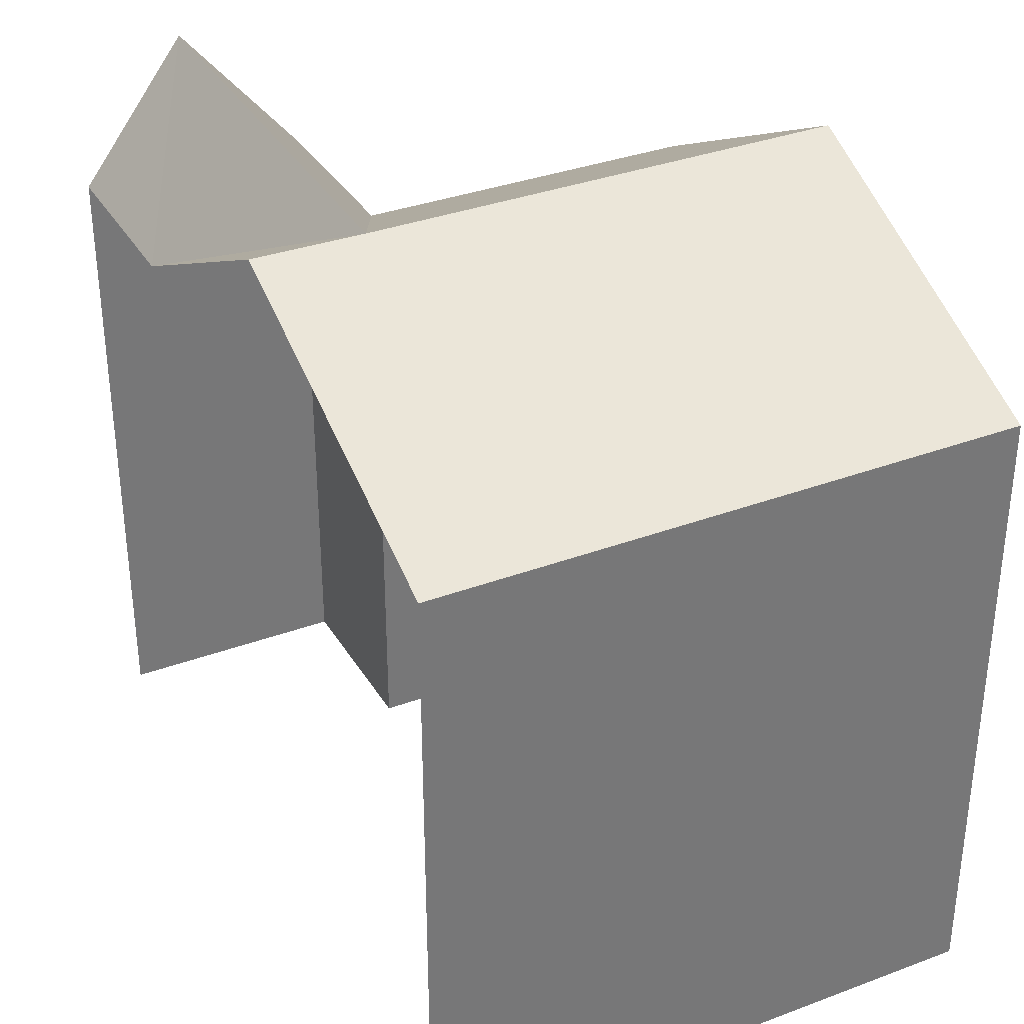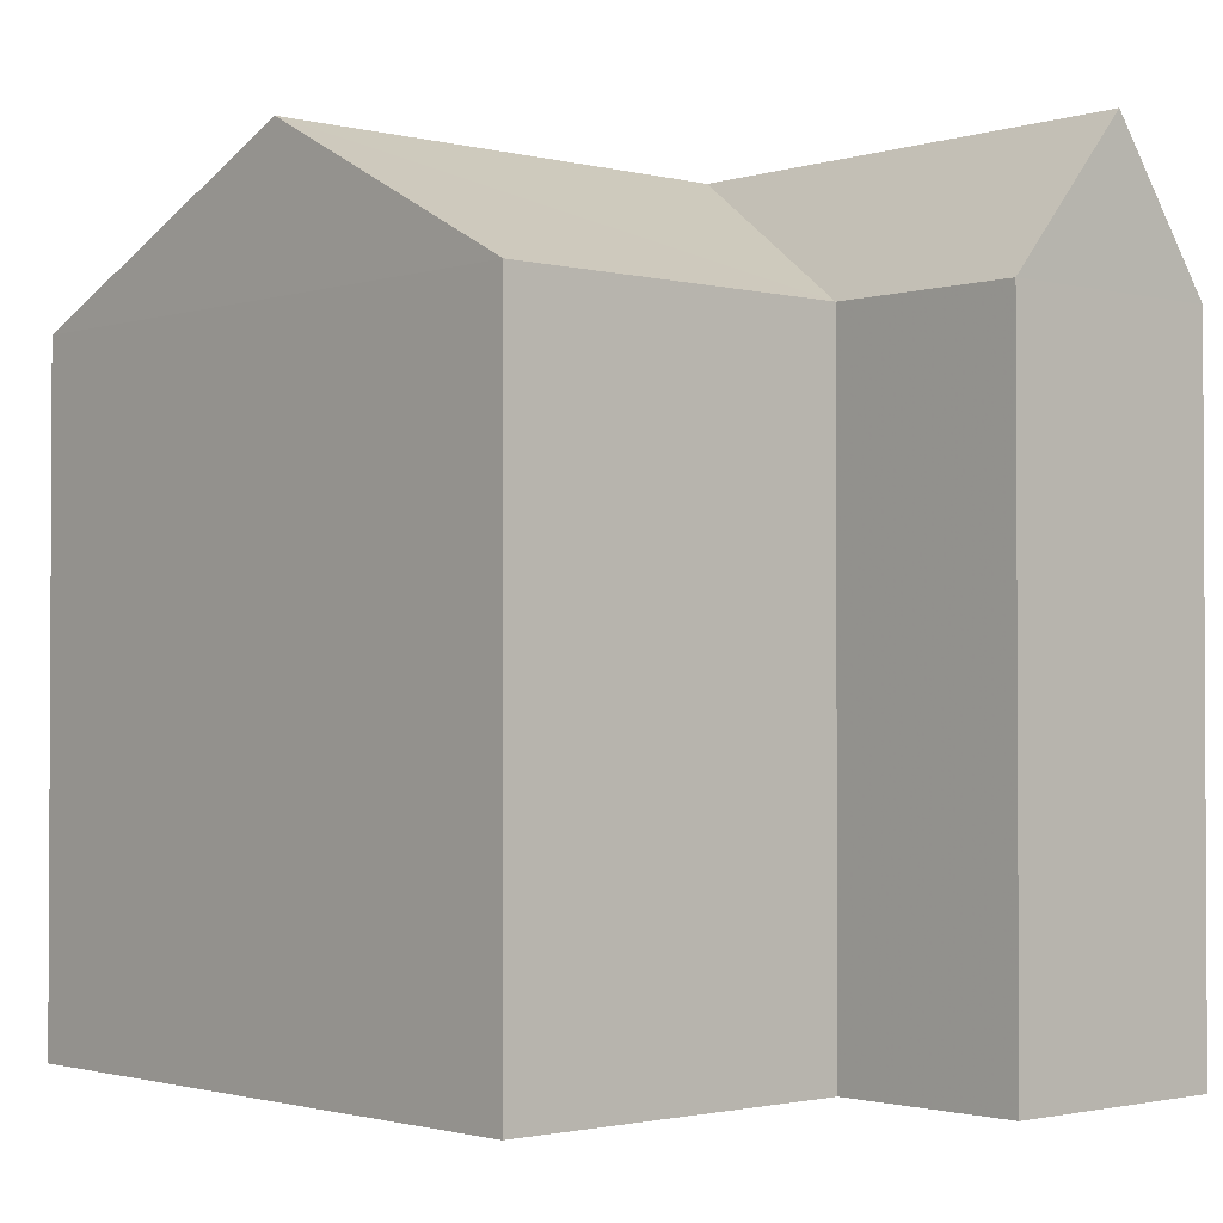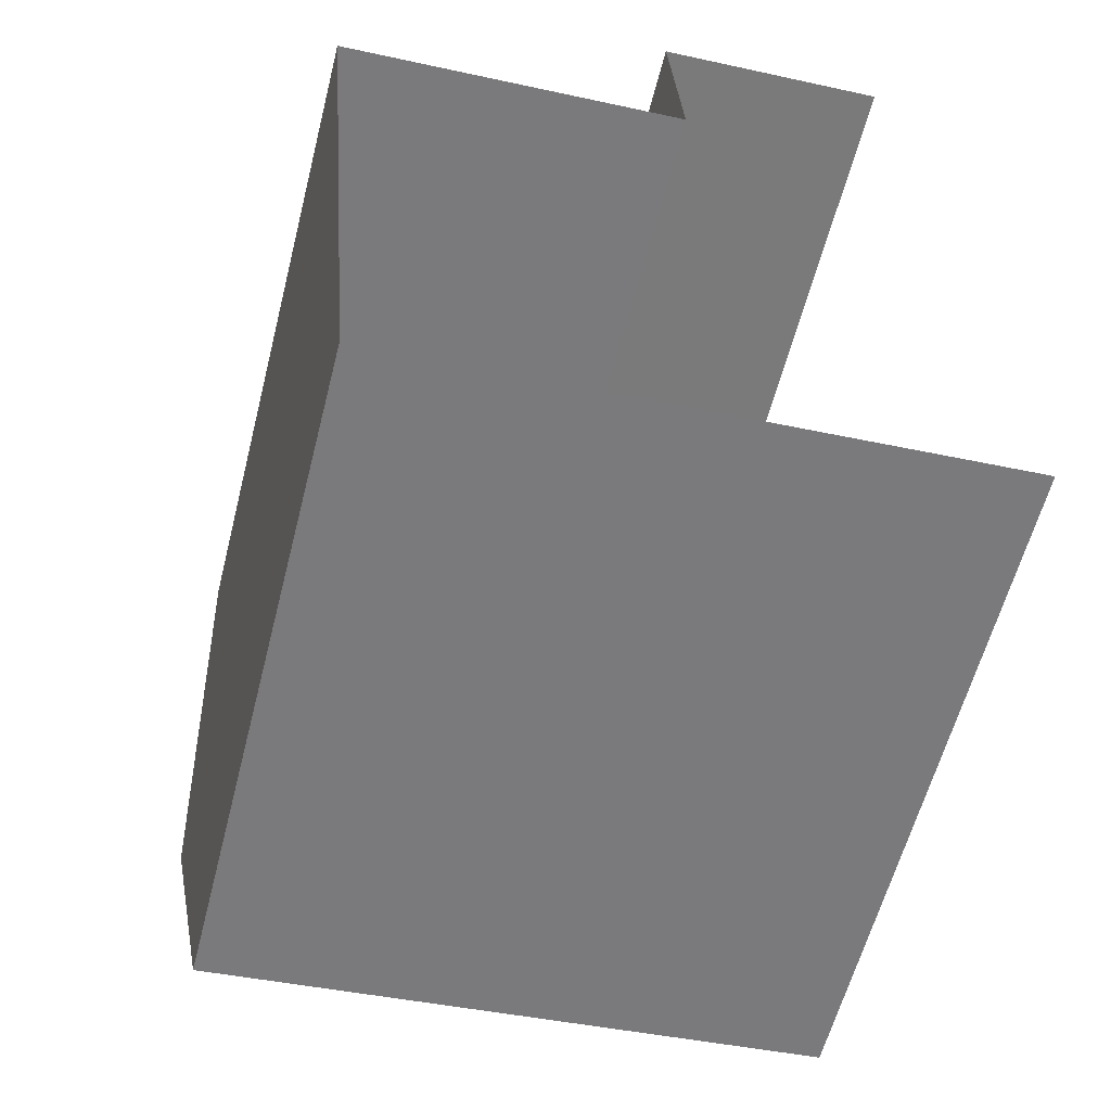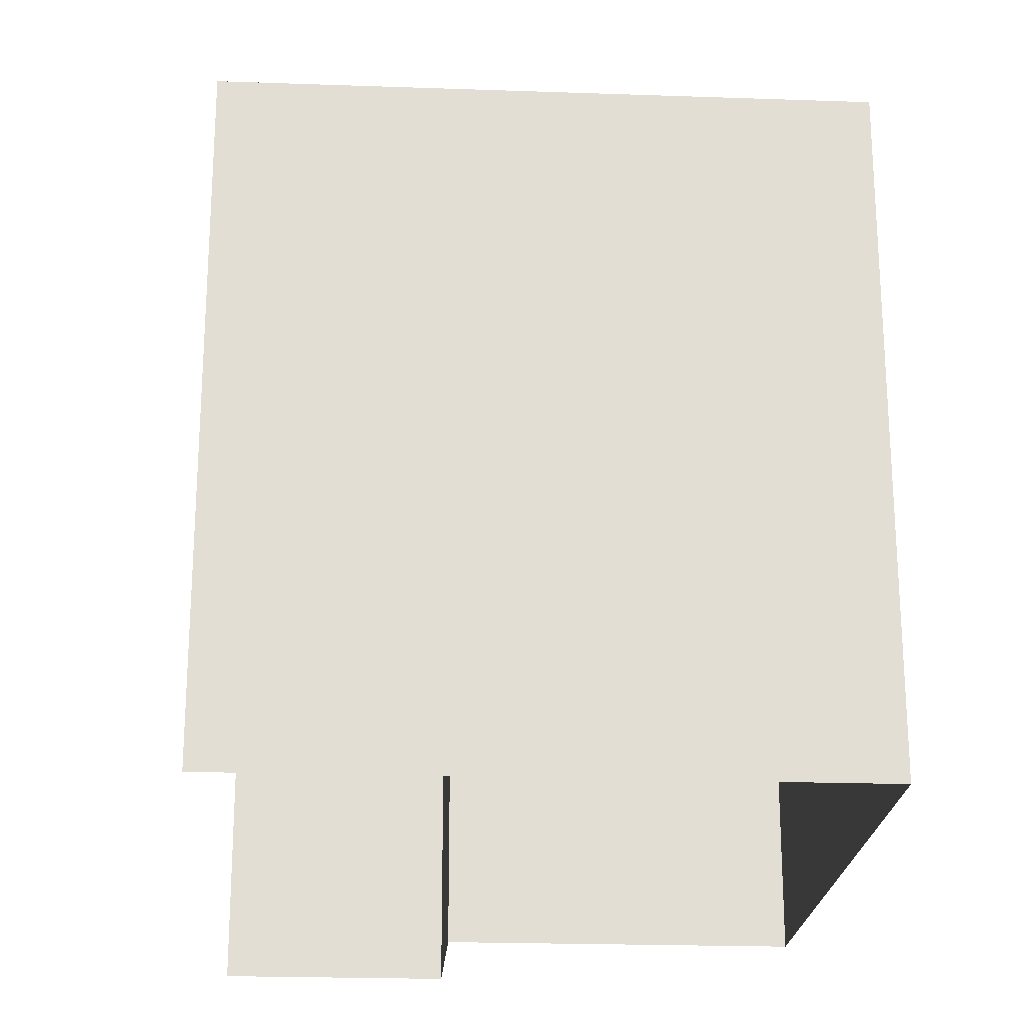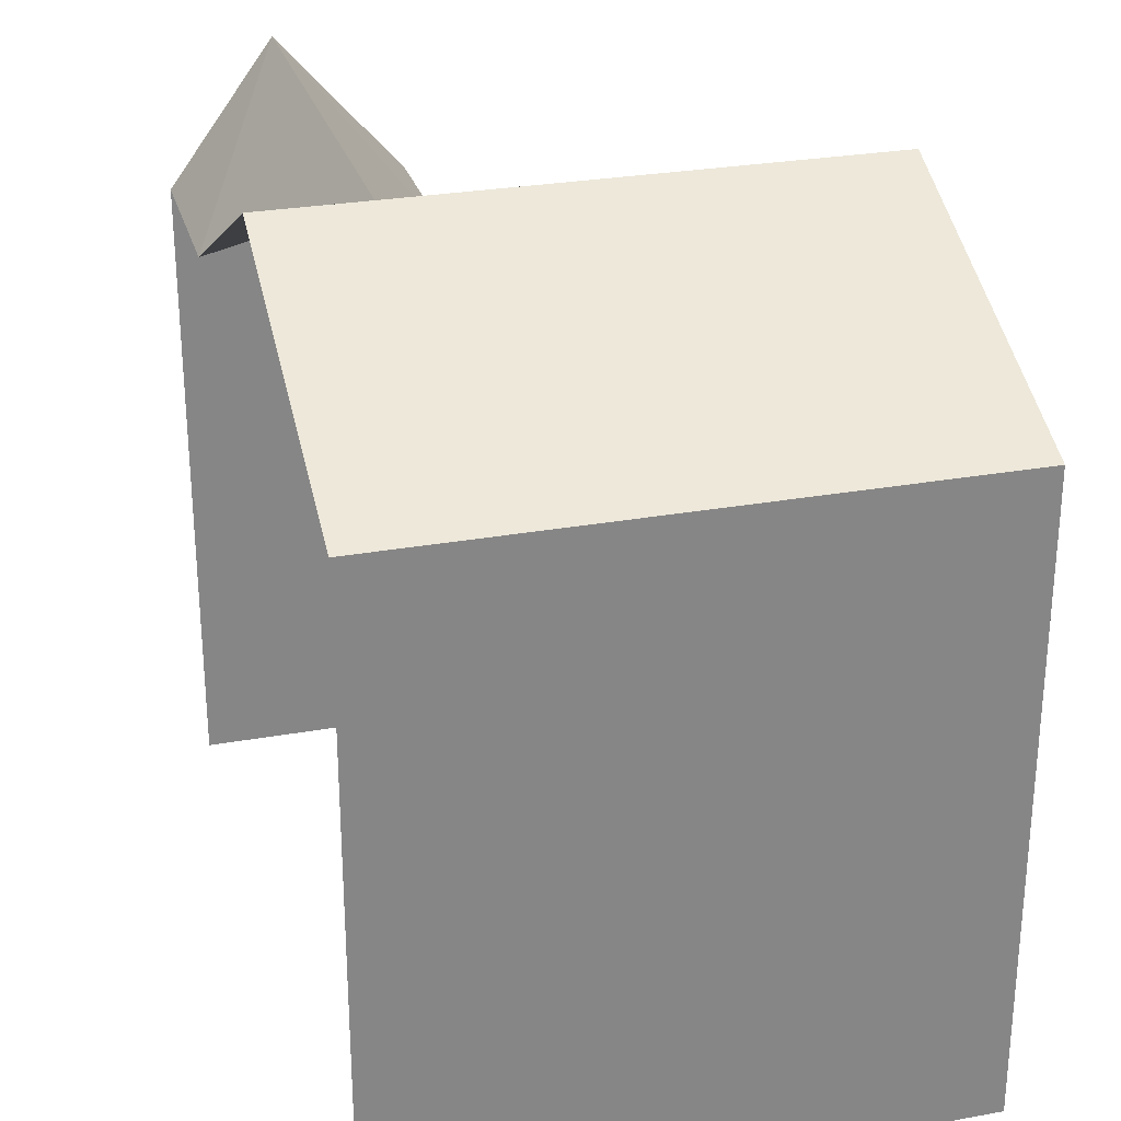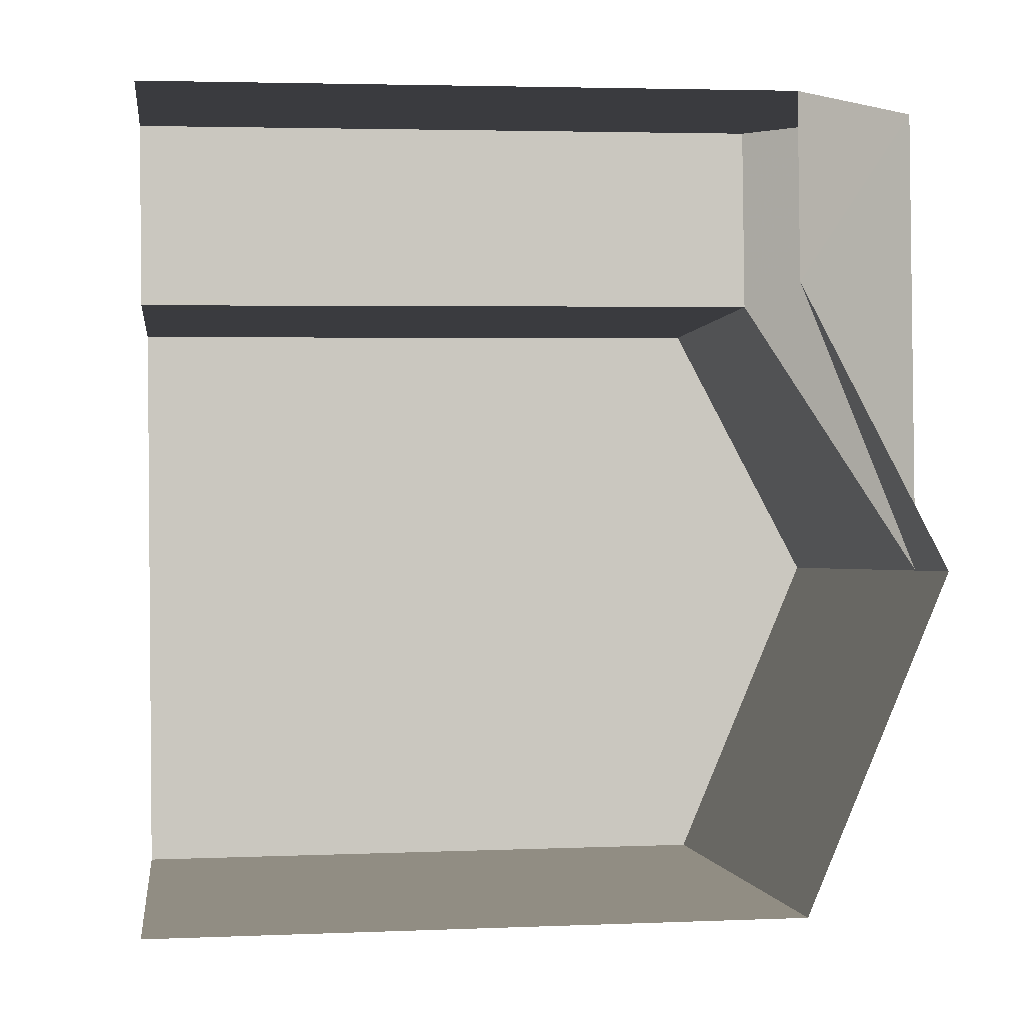
<metadata>
{"format":"obj","ext":"obj","renderer":"f3d","projection":"perspective","resolution":1024,"background":"white","views":[{"elev":34.5,"azim":-31.0,"up":"+Z"},{"elev":-1.7,"azim":133.7,"up":"+Z"},{"elev":-58.9,"azim":165.8,"up":"+Y"},{"elev":-22.0,"azim":-7.9,"up":"+Z"},{"elev":27.8,"azim":-19.7,"up":"+Z"},{"elev":3.3,"azim":-97.7,"up":"+Y"}]}
</metadata>
<code>
v -3.722e+05 -1.053e+05 24.92
v -3.722e+05 -1.053e+05 24.92
v -3.722e+05 -1.053e+05 24.92
v -3.722e+05 -1.053e+05 24.92
v -3.722e+05 -1.053e+05 24.92
v -3.722e+05 -1.053e+05 24.92
v -3.722e+05 -1.053e+05 34.31
v -3.722e+05 -1.053e+05 36.45
v -3.722e+05 -1.053e+05 34.31
v -3.722e+05 -1.053e+05 36.45
v -3.722e+05 -1.053e+05 36.45
v -3.722e+05 -1.053e+05 34.31
v -3.722e+05 -1.053e+05 34.31
v -3.722e+05 -1.053e+05 36.45
v -3.722e+05 -1.053e+05 34.31
v -3.722e+05 -1.053e+05 34.31
v -3.722e+05 -1.053e+05 34.31
f 1 2 3
f 2 4 3
f 3 5 6
f 3 4 5
f 9 16 4
f 4 16 5
f 10 16 9
f 5 16 15
f 7 8 9
f 9 8 10
f 11 8 7
f 12 13 14
f 8 12 14
f 14 15 16
f 8 14 16
f 8 16 10
f 12 8 11
f 17 12 11
f 3 12 17
f 1 3 17
f 13 6 15
f 13 15 14
f 6 5 15
f 2 9 4
f 2 7 9
f 2 1 7
f 7 17 11
f 7 1 17
f 13 3 6
f 13 12 3

</code>
